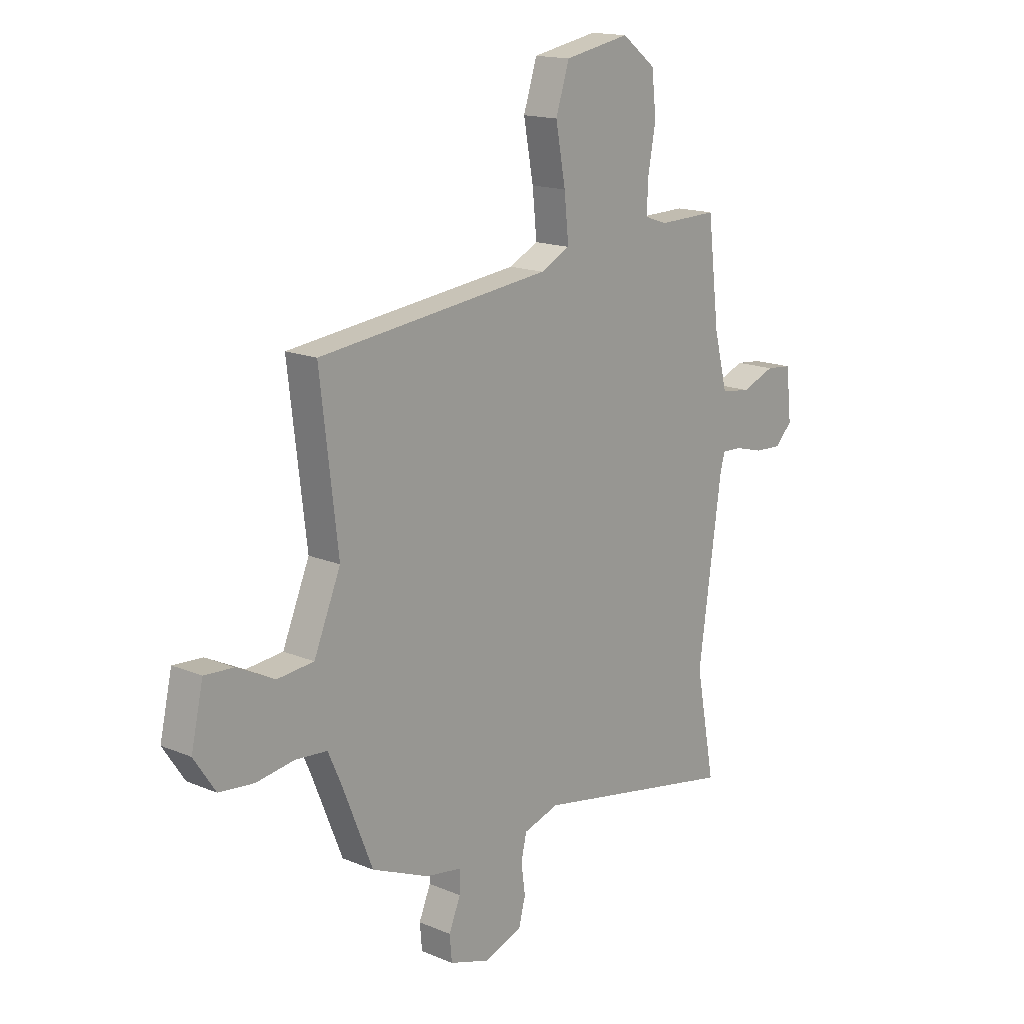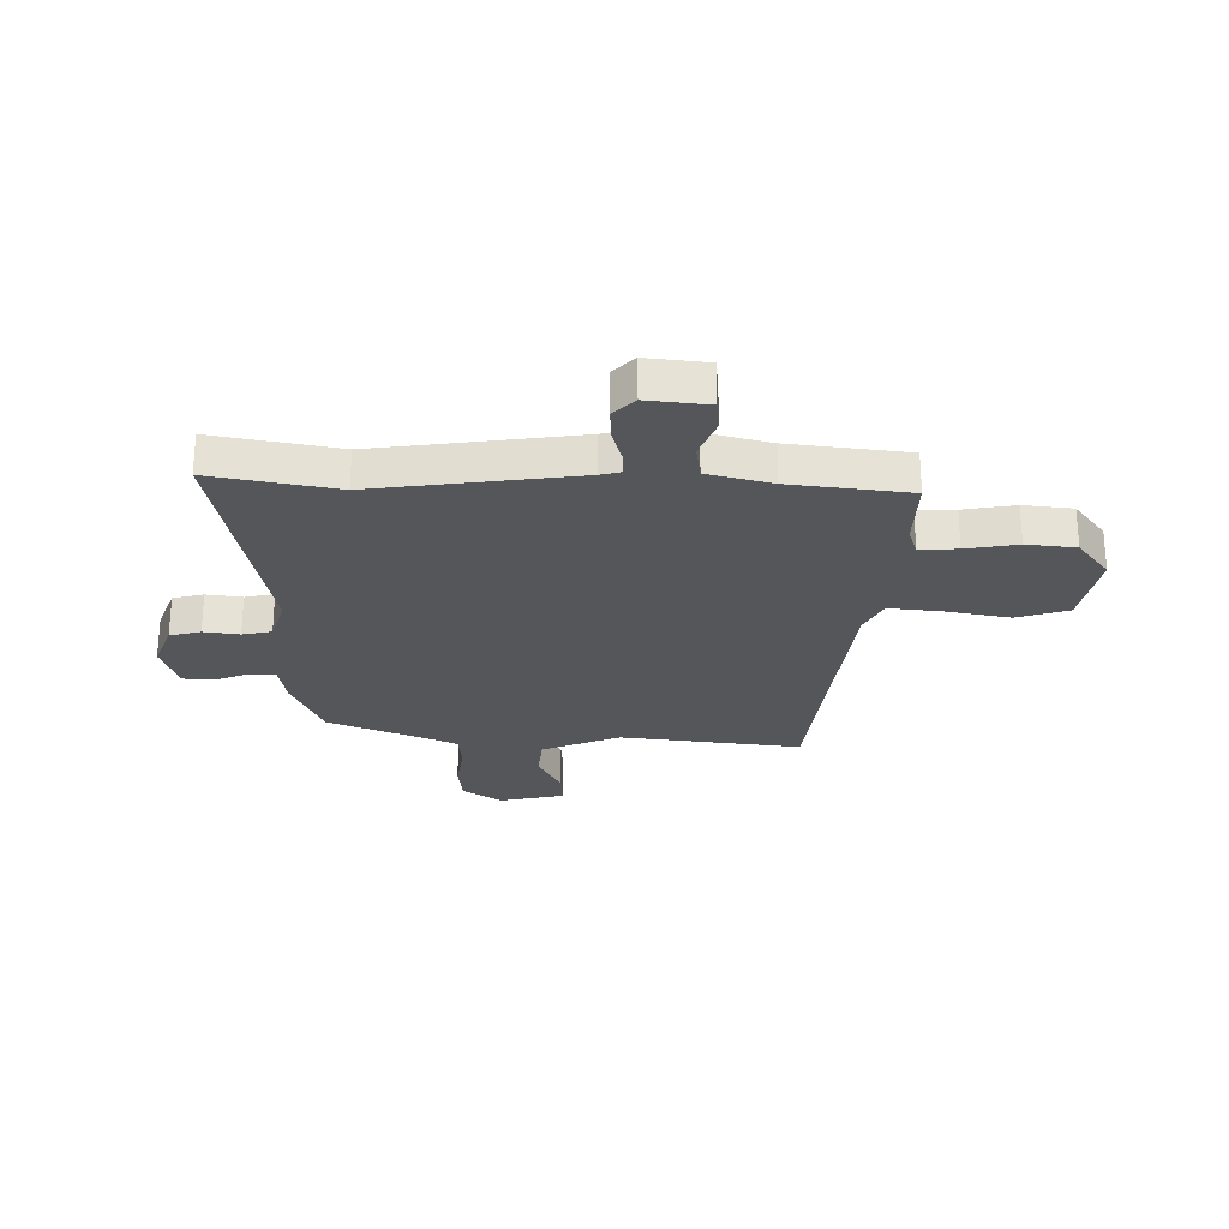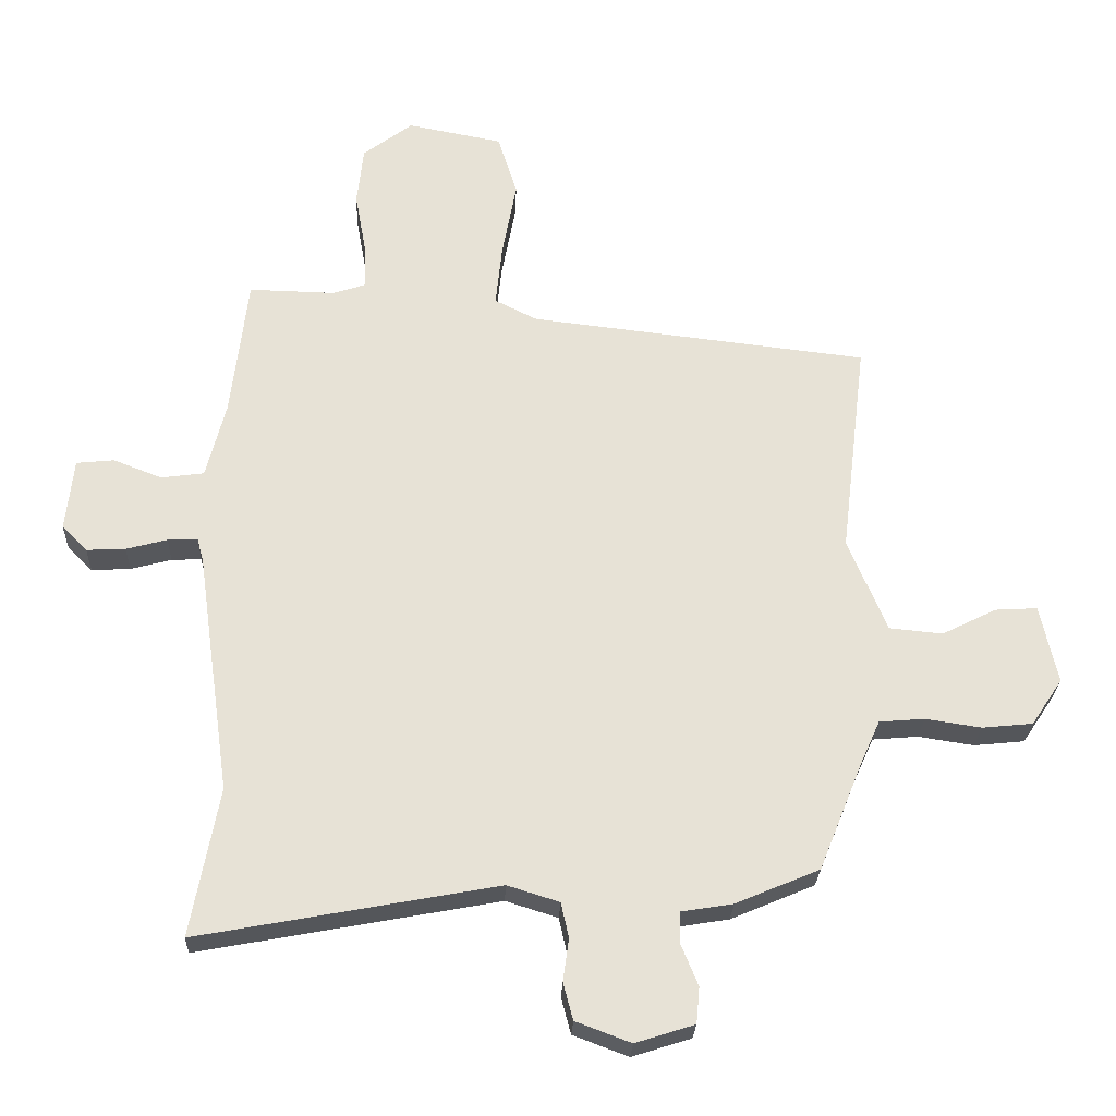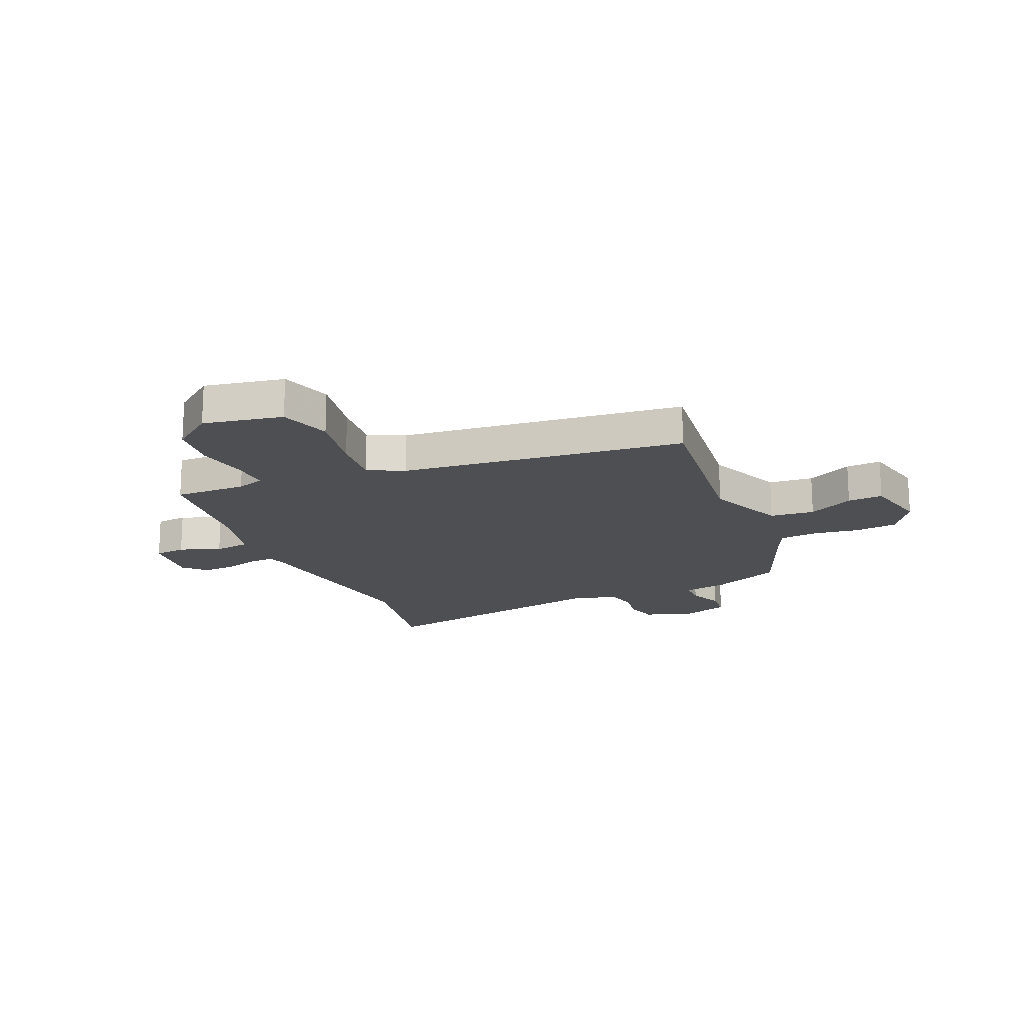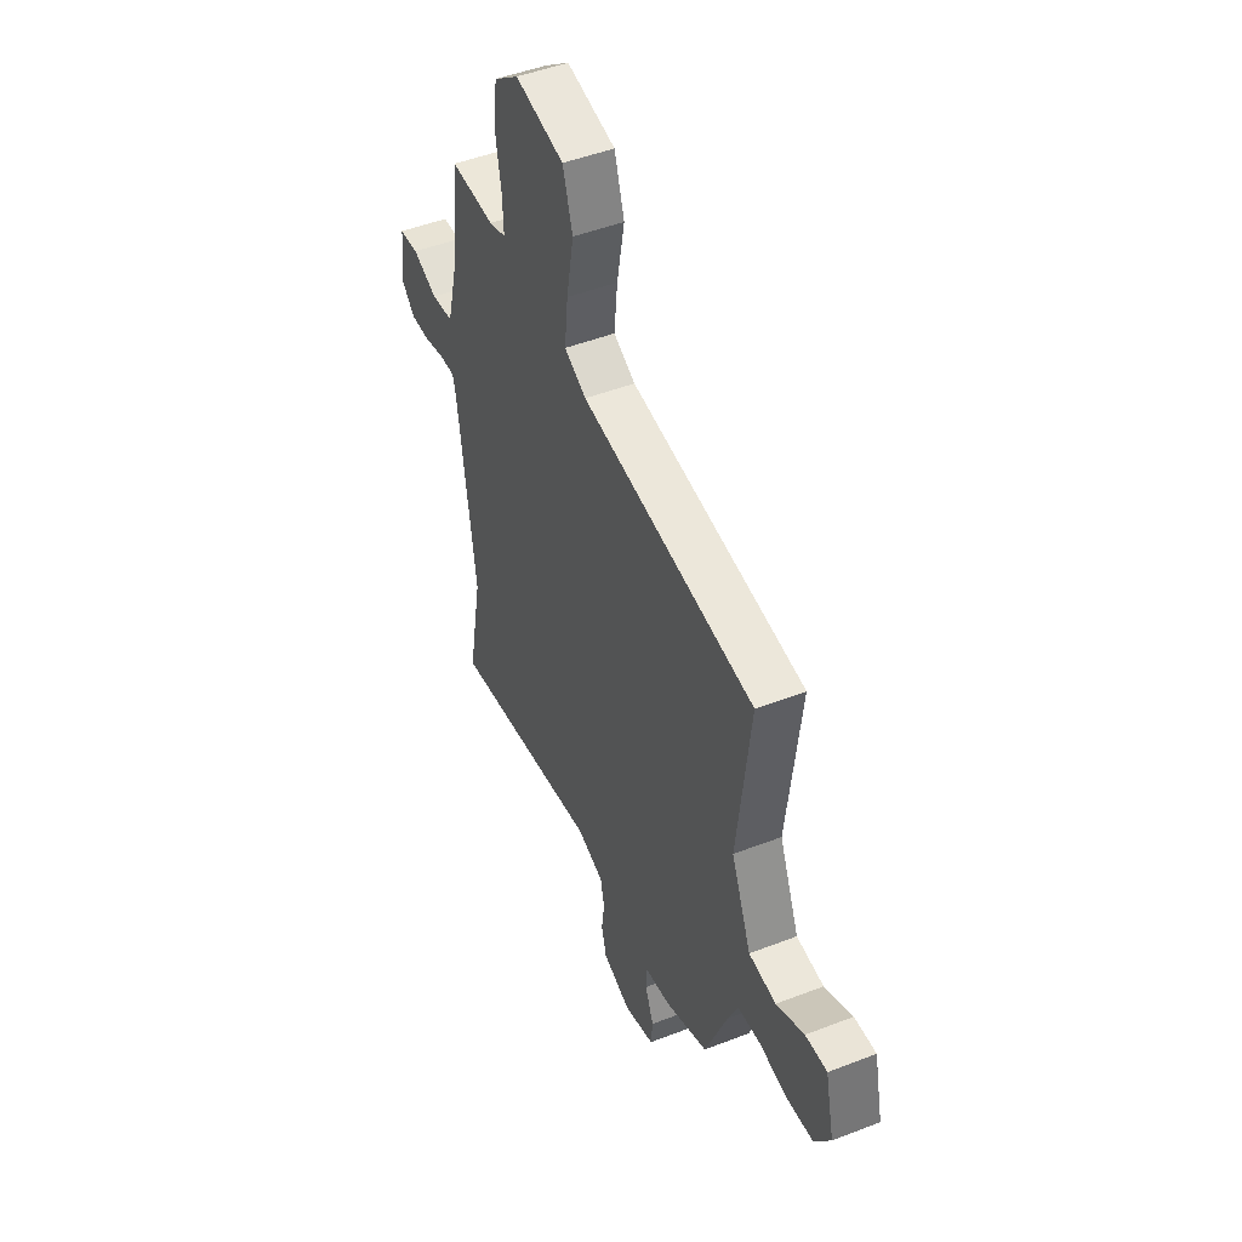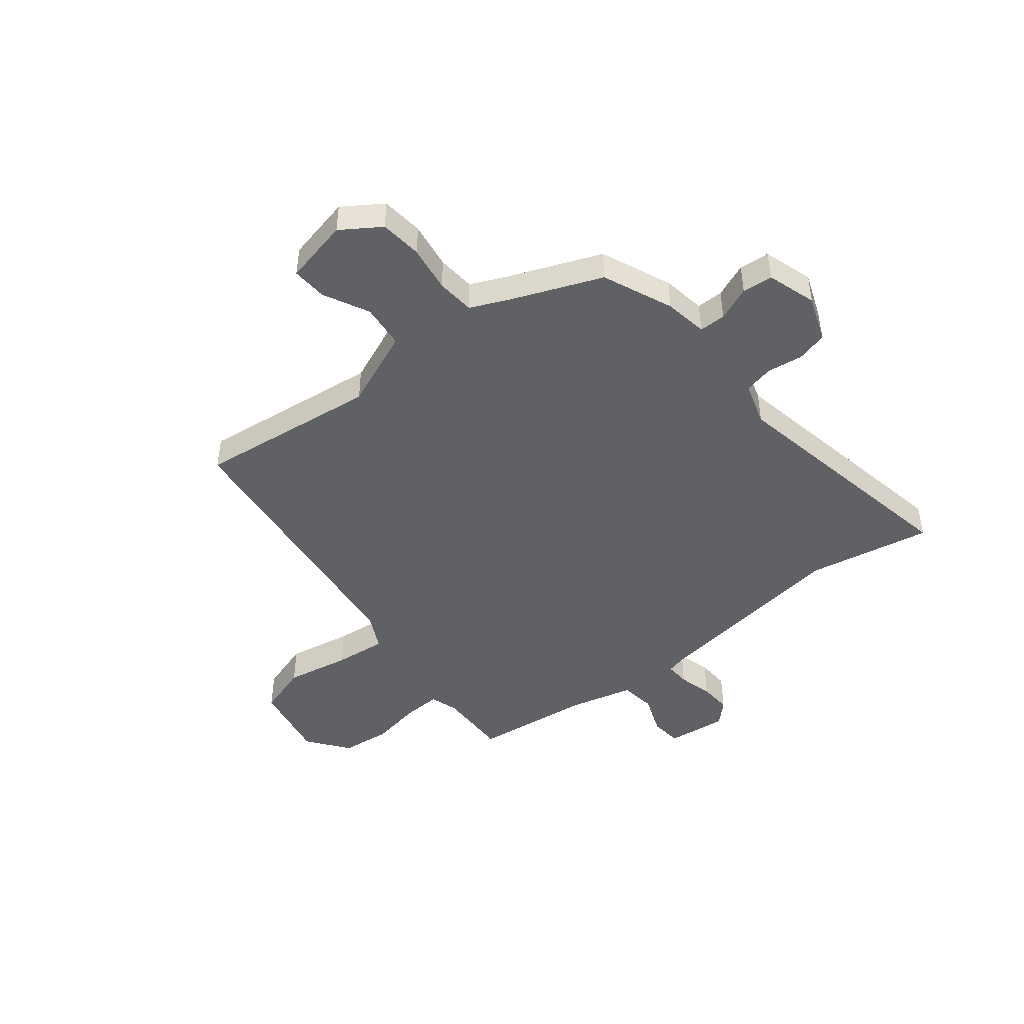
<metadata>
{"format":"obj","ext":"obj","renderer":"f3d","projection":"perspective","resolution":1024,"background":"white","views":[{"elev":15.8,"azim":131.2,"up":"+Z"},{"elev":-25.9,"azim":-90.9,"up":"+Y"},{"elev":-26.3,"azim":-2.3,"up":"+Z"},{"elev":-17.6,"azim":23.5,"up":"+Y"},{"elev":48.0,"azim":66.5,"up":"+Z"},{"elev":-46.0,"azim":128.5,"up":"+Y"}]}
</metadata>
<code>
v -0.478 0.07 0.494
v -0.345 0.07 0.491
v -0.294 0.07 0.508
v -0.297 0.07 0.578
v -0.314 0.07 0.673
v -0.304 0.07 0.764
v -0.228 0.07 0.822
v -0.081 0.07 0.794
v -0.051 0.07 0.699
v -0.073 0.07 0.58
v -0.083 0.07 0.483
v -0.017 0.07 0.45
v 0.506 0.07 0.39
v 0.466 0.07 0.055
v 0.526 0.07 -0.089
v 0.608 0.07 -0.097
v 0.692 0.07 -0.055
v 0.757 0.07 -0.051
v 0.784 0.07 -0.172
v 0.736 0.07 -0.244
v 0.658 0.07 -0.252
v 0.572 0.07 -0.239
v 0.502 0.07 -0.245
v 0.472 0.07 -0.312
v 0.404 0.07 -0.481
v 0.275 0.07 -0.536
v 0.195 0.07 -0.549
v 0.195 0.07 -0.598
v 0.221 0.07 -0.661
v 0.216 0.07 -0.717
v 0.125 0.07 -0.746
v 0.04 0.07 -0.714
v 0.025 0.07 -0.657
v 0.034 0.07 -0.591
v 0.022 0.07 -0.537
v -0.058 0.07 -0.512
v -0.518 0.07 -0.598
v -0.475 0.07 -0.368
v -0.527 0.07 0.004
v -0.537 0.07 0.042
v -0.583 0.07 0.04
v -0.646 0.07 0.023
v -0.706 0.07 0.02
v -0.745 0.07 0.059
v -0.733 0.07 0.171
v -0.675 0.07 0.177
v -0.6 0.07 0.148
v -0.534 0.07 0.157
v -0.504 0.07 0.275
v -0.478 0 0.494
v -0.345 0 0.491
v -0.294 0 0.508
v -0.297 0 0.578
v -0.314 0 0.673
v -0.304 0 0.764
v -0.228 0 0.822
v -0.081 0 0.794
v -0.051 0 0.699
v -0.073 0 0.58
v -0.083 0 0.483
v -0.017 0 0.45
v 0.506 0 0.39
v 0.466 0 0.055
v 0.526 0 -0.089
v 0.608 0 -0.097
v 0.692 0 -0.055
v 0.757 0 -0.051
v 0.784 0 -0.172
v 0.736 0 -0.244
v 0.658 0 -0.252
v 0.572 0 -0.239
v 0.502 0 -0.245
v 0.472 0 -0.312
v 0.404 0 -0.481
v 0.275 0 -0.536
v 0.195 0 -0.549
v 0.195 0 -0.598
v 0.221 0 -0.661
v 0.216 0 -0.717
v 0.125 0 -0.746
v 0.04 0 -0.714
v 0.025 0 -0.657
v 0.034 0 -0.591
v 0.022 0 -0.537
v -0.058 0 -0.512
v -0.518 0 -0.598
v -0.475 0 -0.368
v -0.527 0 0.004
v -0.537 0 0.042
v -0.583 0 0.04
v -0.646 0 0.023
v -0.706 0 0.02
v -0.745 0 0.059
v -0.733 0 0.171
v -0.675 0 0.177
v -0.6 0 0.148
v -0.534 0 0.157
v -0.504 0 0.275
f 45 46 47
f 44 45 47
f 43 44 47
f 42 43 47
f 41 42 47
f 40 41 47 48
f 39 40 48 49
f 36 37 38
f 49 1 2
f 39 49 2
f 38 39 2
f 36 38 2
f 35 36 2
f 32 33 34
f 31 32 34
f 30 31 34
f 29 30 34
f 28 29 34
f 27 28 34 35
f 35 2 3
f 27 35 3
f 26 27 3
f 25 26 3
f 24 25 3
f 20 21 22
f 19 20 22
f 18 19 22
f 17 18 22
f 16 17 22
f 15 16 22 23
f 24 3 4
f 23 24 4
f 15 23 4
f 14 15 4
f 8 9 10
f 7 8 10
f 6 7 10
f 5 6 10
f 4 5 10
f 4 10 11
f 14 4 11 12
f 12 13 14
f 96 95 94
f 96 94 93
f 96 93 92
f 96 92 91
f 96 91 90
f 97 96 90 89
f 98 97 89 88
f 87 86 85
f 51 50 98
f 51 98 88
f 51 88 87
f 51 87 85
f 51 85 84
f 83 82 81
f 83 81 80
f 83 80 79
f 83 79 78
f 83 78 77
f 84 83 77 76
f 52 51 84
f 52 84 76
f 52 76 75
f 52 75 74
f 52 74 73
f 71 70 69
f 71 69 68
f 71 68 67
f 71 67 66
f 71 66 65
f 72 71 65 64
f 53 52 73
f 53 73 72
f 53 72 64
f 53 64 63
f 59 58 57
f 59 57 56
f 59 56 55
f 59 55 54
f 59 54 53
f 60 59 53
f 61 60 53 63
f 63 62 61
f 1 50 51 2
f 2 51 52 3
f 3 52 53 4
f 4 53 54 5
f 5 54 55 6
f 6 55 56 7
f 7 56 57 8
f 8 57 58 9
f 9 58 59 10
f 10 59 60 11
f 11 60 61 12
f 12 61 62 13
f 13 62 63 14
f 14 63 64 15
f 15 64 65 16
f 16 65 66 17
f 17 66 67 18
f 18 67 68 19
f 19 68 69 20
f 20 69 70 21
f 21 70 71 22
f 22 71 72 23
f 23 72 73 24
f 24 73 74 25
f 25 74 75 26
f 26 75 76 27
f 27 76 77 28
f 28 77 78 29
f 29 78 79 30
f 30 79 80 31
f 31 80 81 32
f 32 81 82 33
f 33 82 83 34
f 34 83 84 35
f 35 84 85 36
f 36 85 86 37
f 37 86 87 38
f 38 87 88 39
f 39 88 89 40
f 40 89 90 41
f 41 90 91 42
f 42 91 92 43
f 43 92 93 44
f 44 93 94 45
f 45 94 95 46
f 46 95 96 47
f 47 96 97 48
f 48 97 98 49
f 49 98 50 1

</code>
